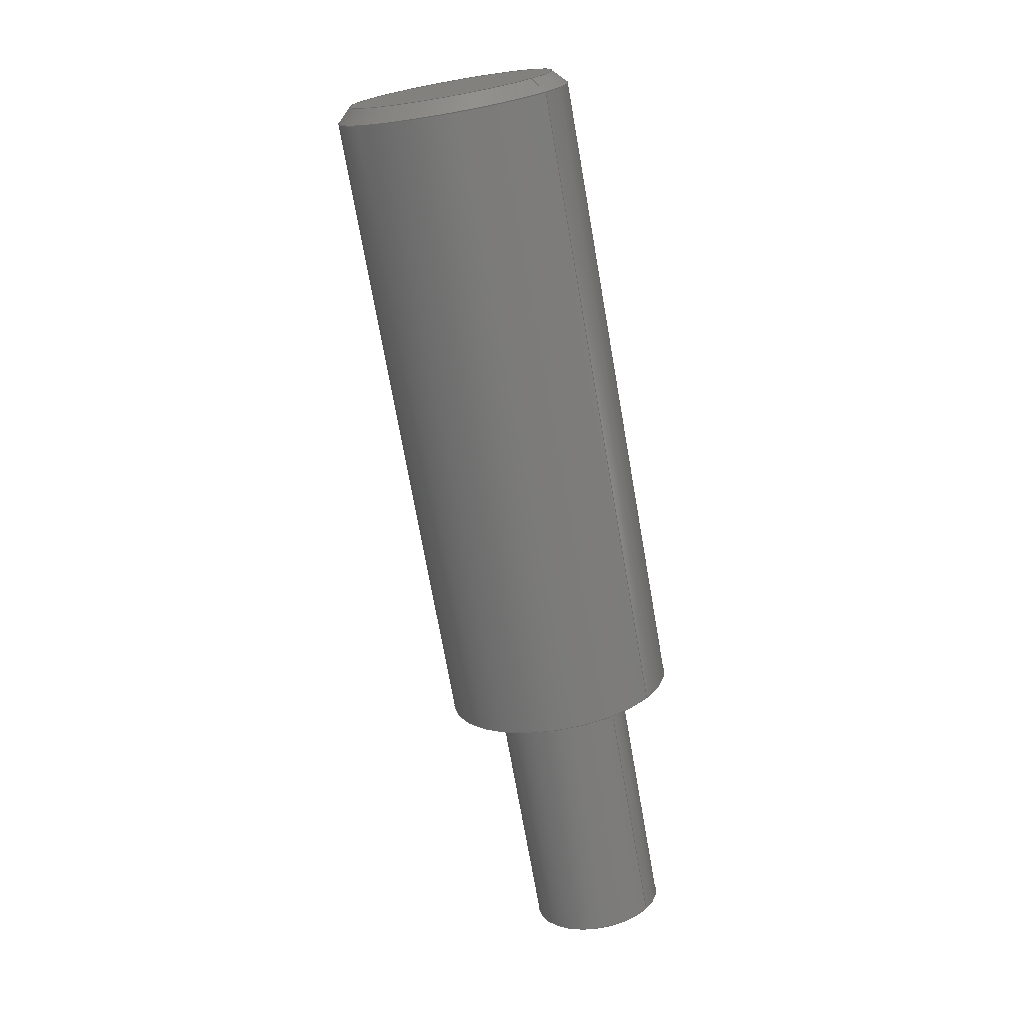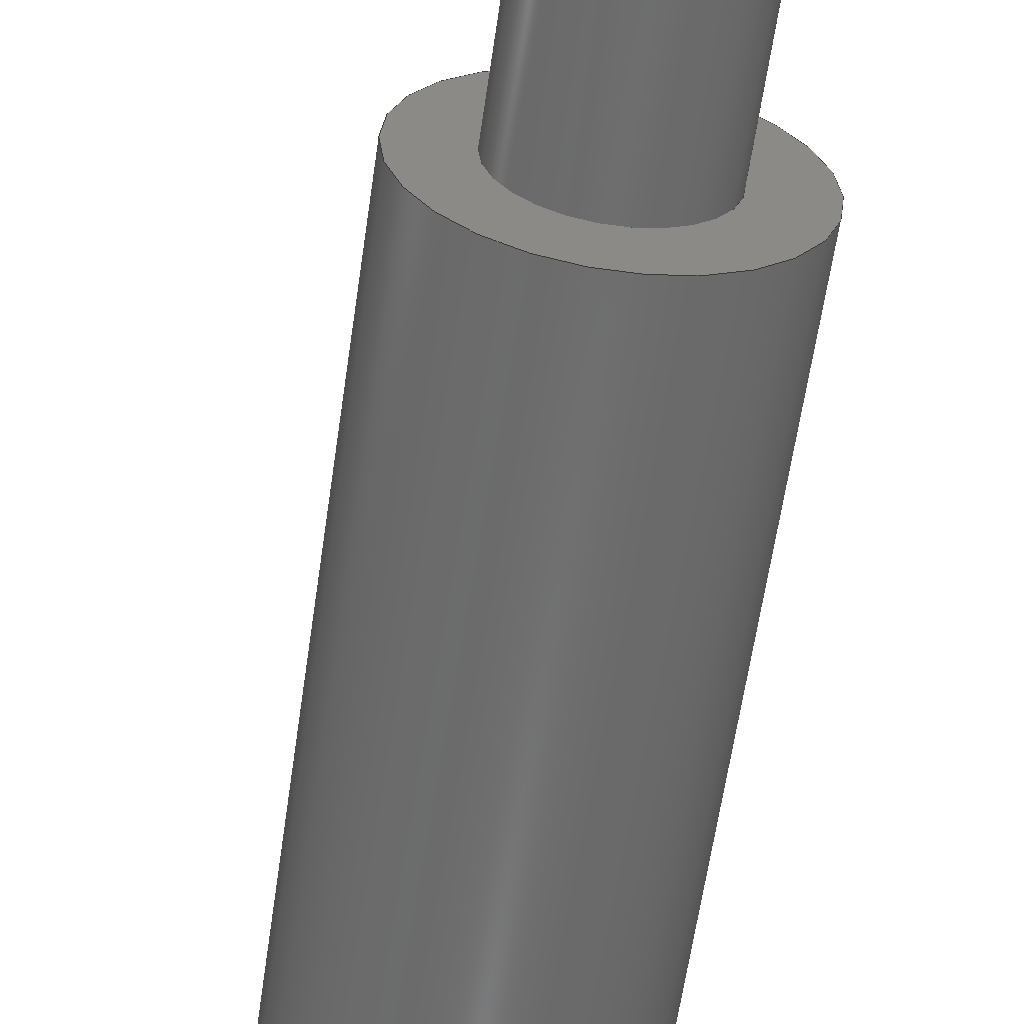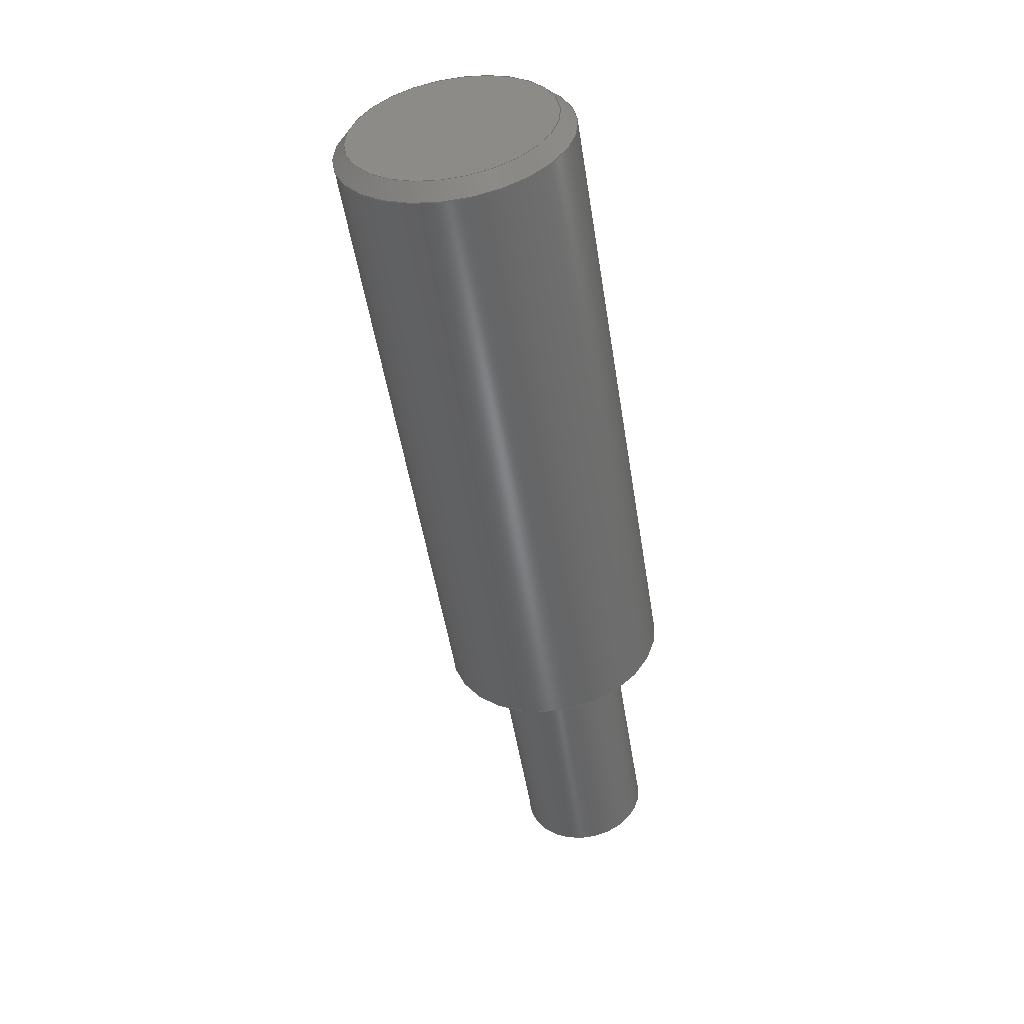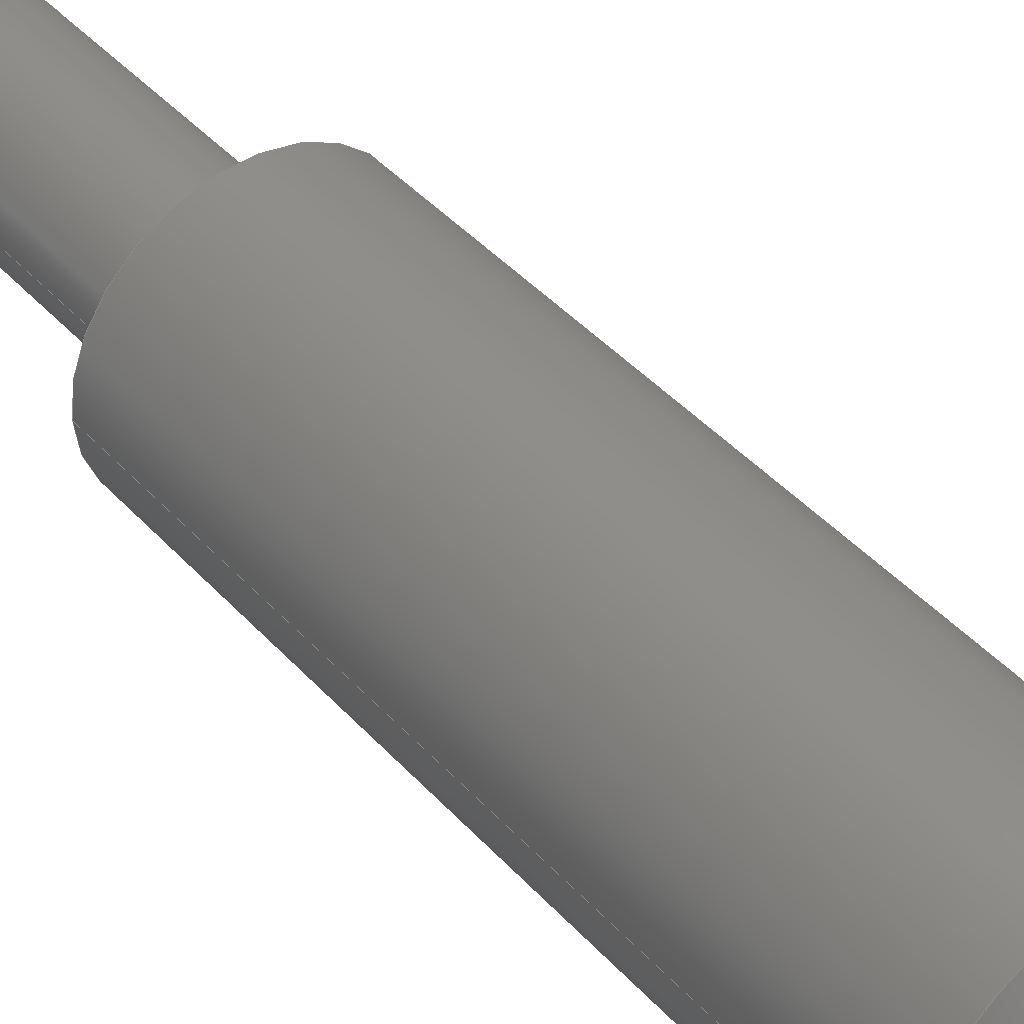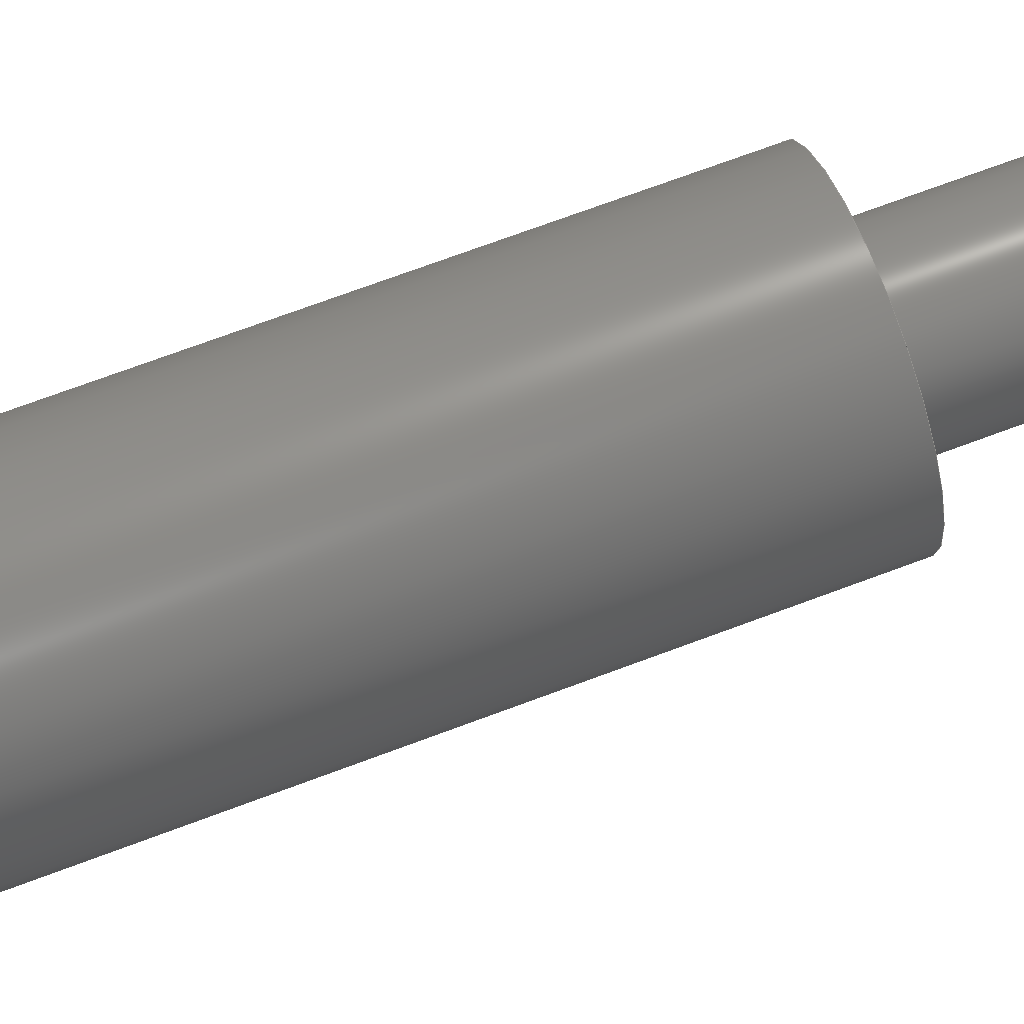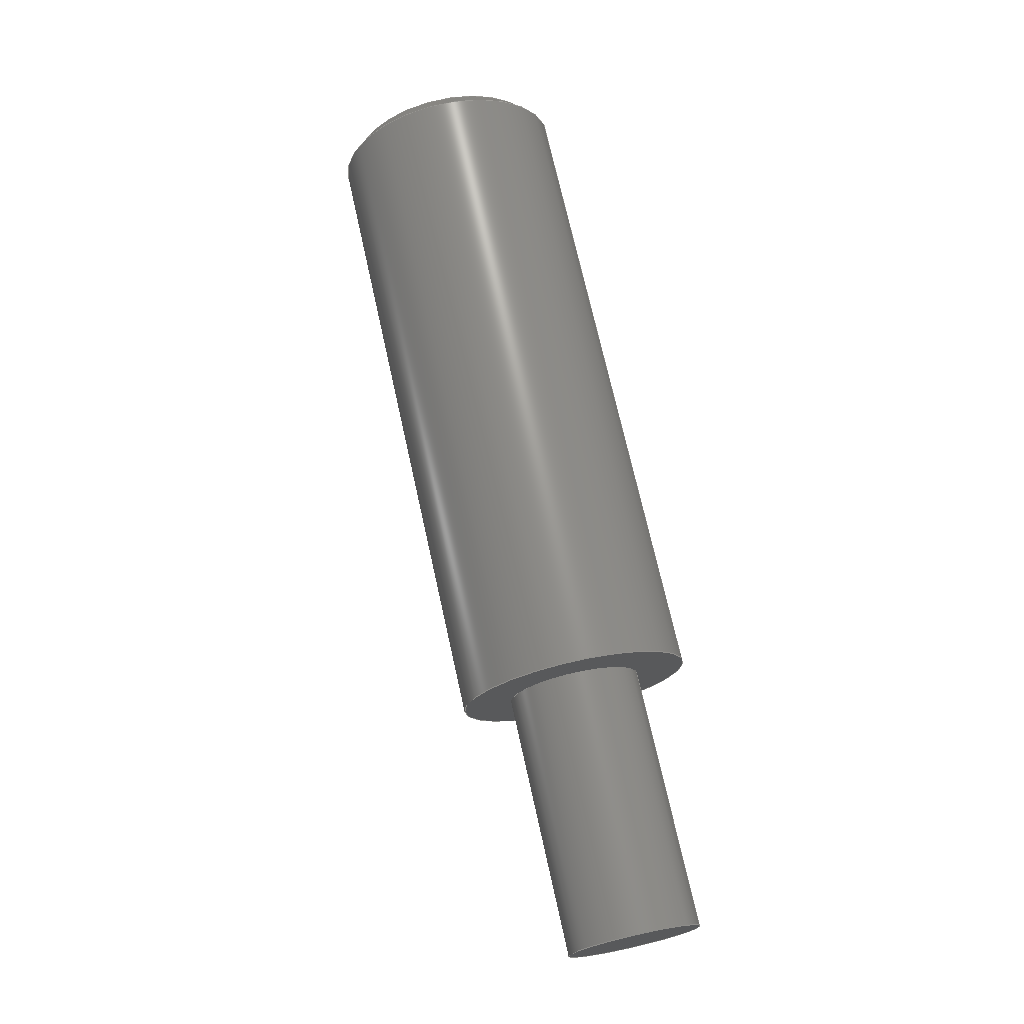
<metadata>
{"format":"step","ext":"step","renderer":"f3d","projection":"perspective","resolution":1024,"background":"white","views":[{"elev":24.9,"azim":36.9,"up":"+Y"},{"elev":-60.0,"azim":4.4,"up":"+Z"},{"elev":29.8,"azim":-43.1,"up":"+Y"},{"elev":44.8,"azim":153.2,"up":"+Z"},{"elev":72.7,"azim":-97.9,"up":"+Z"},{"elev":-18.4,"azim":1.1,"up":"+Y"}]}
</metadata>
<code>
ISO-10303-21;
DATA;
#1=MECHANICAL_DESIGN_GEOMETRIC_PRESENTATION_REPRESENTATION('',(#6),#122);
#2=(
CONVERSION_BASED_UNIT('degree',#3)
NAMED_UNIT(#124)
PLANE_ANGLE_UNIT()
);
#3=PLANE_ANGLE_MEASURE_WITH_UNIT(PLANE_ANGLE_MEASURE(0.01745),#129);
#4=SHAPE_REPRESENTATION_RELATIONSHIP('SRR','None',#132,#5);
#5=ADVANCED_BREP_SHAPE_REPRESENTATION($,(#7),#121);
#6=STYLED_ITEM('',(#142),#7);
#7=MANIFOLD_SOLID_BREP('_P2011-toggles',#65);
#8=CONICAL_SURFACE('',#77,0.0725,0.7854);
#9=FACE_BOUND('',#24,.T.);
#10=FACE_BOUND('',#26,.T.);
#11=FACE_BOUND('',#28,.T.);
#12=FACE_BOUND('',#30,.T.);
#13=CYLINDRICAL_SURFACE('',#71,0.0475);
#14=CYLINDRICAL_SURFACE('',#75,0.0825);
#15=FACE_OUTER_BOUND('',#21,.T.);
#16=FACE_OUTER_BOUND('',#22,.T.);
#17=FACE_OUTER_BOUND('',#23,.T.);
#18=FACE_OUTER_BOUND('',#25,.T.);
#19=FACE_OUTER_BOUND('',#27,.T.);
#20=FACE_OUTER_BOUND('',#29,.T.);
#21=EDGE_LOOP('',(#46));
#22=EDGE_LOOP('',(#47));
#23=EDGE_LOOP('',(#48));
#24=EDGE_LOOP('',(#49));
#25=EDGE_LOOP('',(#50));
#26=EDGE_LOOP('',(#51));
#27=EDGE_LOOP('',(#52));
#28=EDGE_LOOP('',(#53));
#29=EDGE_LOOP('',(#54));
#30=EDGE_LOOP('',(#55));
#31=CIRCLE('',#68,0.0725);
#32=CIRCLE('',#70,0.0475);
#33=CIRCLE('',#72,0.0475);
#34=CIRCLE('',#74,0.0825);
#35=CIRCLE('',#76,0.0825);
#36=VERTEX_POINT('',#104);
#37=VERTEX_POINT('',#107);
#38=VERTEX_POINT('',#110);
#39=VERTEX_POINT('',#113);
#40=VERTEX_POINT('',#116);
#41=EDGE_CURVE('',#36,#36,#31,.T.);
#42=EDGE_CURVE('',#37,#37,#32,.T.);
#43=EDGE_CURVE('',#38,#38,#33,.T.);
#44=EDGE_CURVE('',#39,#39,#34,.T.);
#45=EDGE_CURVE('',#40,#40,#35,.T.);
#46=ORIENTED_EDGE('',*,*,#41,.F.);
#47=ORIENTED_EDGE('',*,*,#42,.T.);
#48=ORIENTED_EDGE('',*,*,#42,.F.);
#49=ORIENTED_EDGE('',*,*,#43,.T.);
#50=ORIENTED_EDGE('',*,*,#44,.T.);
#51=ORIENTED_EDGE('',*,*,#43,.F.);
#52=ORIENTED_EDGE('',*,*,#44,.F.);
#53=ORIENTED_EDGE('',*,*,#45,.T.);
#54=ORIENTED_EDGE('',*,*,#45,.F.);
#55=ORIENTED_EDGE('',*,*,#41,.T.);
#56=PLANE('',#67);
#57=PLANE('',#69);
#58=PLANE('',#73);
#59=ADVANCED_FACE('',(#15),#56,.F.);
#60=ADVANCED_FACE('',(#16),#57,.F.);
#61=ADVANCED_FACE('',(#17,#9),#13,.T.);
#62=ADVANCED_FACE('',(#18,#10),#58,.F.);
#63=ADVANCED_FACE('',(#19,#11),#14,.T.);
#64=ADVANCED_FACE('',(#20,#12),#8,.T.);
#65=CLOSED_SHELL('',(#59,#60,#61,#62,#63,#64));
#66=AXIS2_PLACEMENT_3D('placement',#102,#78,#79);
#67=AXIS2_PLACEMENT_3D('',#103,#80,#81);
#68=AXIS2_PLACEMENT_3D('',#105,#82,#83);
#69=AXIS2_PLACEMENT_3D('',#106,#84,#85);
#70=AXIS2_PLACEMENT_3D('',#108,#86,#87);
#71=AXIS2_PLACEMENT_3D('',#109,#88,#89);
#72=AXIS2_PLACEMENT_3D('',#111,#90,#91);
#73=AXIS2_PLACEMENT_3D('',#112,#92,#93);
#74=AXIS2_PLACEMENT_3D('',#114,#94,#95);
#75=AXIS2_PLACEMENT_3D('',#115,#96,#97);
#76=AXIS2_PLACEMENT_3D('',#117,#98,#99);
#77=AXIS2_PLACEMENT_3D('',#118,#100,#101);
#78=DIRECTION('axis',(0,0,1));
#79=DIRECTION('refdir',(1,0,0));
#80=DIRECTION('center_axis',(0.2164,-0.9763,0));
#81=DIRECTION('ref_axis',(0.9763,0.2164,0));
#82=DIRECTION('center_axis',(0.2164,-0.9763,0));
#83=DIRECTION('ref_axis',(0.9763,0.2164,0));
#84=DIRECTION('center_axis',(-0.2164,0.9763,0));
#85=DIRECTION('ref_axis',(-0.9763,-0.2164,0));
#86=DIRECTION('center_axis',(0.2164,-0.9763,0));
#87=DIRECTION('ref_axis',(0.9763,0.2164,0));
#88=DIRECTION('center_axis',(-0.2164,0.9763,0));
#89=DIRECTION('ref_axis',(0.9763,0.2164,0));
#90=DIRECTION('center_axis',(0.2164,-0.9763,0));
#91=DIRECTION('ref_axis',(0.9763,0.2164,0));
#92=DIRECTION('center_axis',(-0.2164,0.9763,0));
#93=DIRECTION('ref_axis',(-0.9763,-0.2164,0));
#94=DIRECTION('center_axis',(0.2164,-0.9763,0));
#95=DIRECTION('ref_axis',(0.9763,0.2164,0));
#96=DIRECTION('center_axis',(-0.2164,0.9763,0));
#97=DIRECTION('ref_axis',(0.9763,0.2164,0));
#98=DIRECTION('center_axis',(0.2164,-0.9763,0));
#99=DIRECTION('ref_axis',(0.9763,0.2164,0));
#100=DIRECTION('center_axis',(0.2164,-0.9763,0));
#101=DIRECTION('ref_axis',(0.9763,0.2164,0));
#102=CARTESIAN_POINT('',(0,0,0));
#103=CARTESIAN_POINT('Origin',(-0.1406,0.4966,0));
#104=CARTESIAN_POINT('',(-0.0698,0.5123,0));
#105=CARTESIAN_POINT('Origin',(-0.1406,0.4966,0));
#106=CARTESIAN_POINT('Origin',(0.04637,-0.1272,0));
#107=CARTESIAN_POINT('',(0.04637,-0.1272,0));
#108=CARTESIAN_POINT('Origin',(1.848e-18,-0.1375,0));
#109=CARTESIAN_POINT('Origin',(0,-0.1375,0));
#110=CARTESIAN_POINT('',(0.005792,0.05584,0));
#111=CARTESIAN_POINT('Origin',(-0.04058,0.04556,0));
#112=CARTESIAN_POINT('Origin',(0.03996,0.06341,0));
#113=CARTESIAN_POINT('',(0.03996,0.06341,0));
#114=CARTESIAN_POINT('Origin',(-0.04058,0.04556,0));
#115=CARTESIAN_POINT('Origin',(0,-0.1375,0));
#116=CARTESIAN_POINT('',(-0.05787,0.5047,0));
#117=CARTESIAN_POINT('Origin',(-0.1384,0.4868,0));
#118=CARTESIAN_POINT('Origin',(-0.1406,0.4966,0));
#119=UNCERTAINTY_MEASURE_WITH_UNIT(LENGTH_MEASURE(0.0003937),
#125,'DISTANCE_ACCURACY_VALUE',
'Maximum model space distance between geometric entities at asserted c
onnectivities');
#120=UNCERTAINTY_MEASURE_WITH_UNIT(LENGTH_MEASURE(1e-06),#126,
'DISTANCE_ACCURACY_VALUE',
'Maximum model space distance between geometric entities at asserted c
onnectivities');
#121=(
GEOMETRIC_REPRESENTATION_CONTEXT(3)
GLOBAL_UNCERTAINTY_ASSIGNED_CONTEXT((#119))
GLOBAL_UNIT_ASSIGNED_CONTEXT((#125,#129,#128))
REPRESENTATION_CONTEXT('','3D')
);
#122=(
GEOMETRIC_REPRESENTATION_CONTEXT(3)
GLOBAL_UNCERTAINTY_ASSIGNED_CONTEXT((#120))
GLOBAL_UNIT_ASSIGNED_CONTEXT((#126,#2,#128))
REPRESENTATION_CONTEXT('','3D')
);
#123=DIMENSIONAL_EXPONENTS(1,0,0,0,0,0,0);
#124=DIMENSIONAL_EXPONENTS(0,0,0,0,0,0,0);
#125=(
CONVERSION_BASED_UNIT('__CONSTANT UNIT inch',#127)
LENGTH_UNIT()
NAMED_UNIT(#123)
);
#126=(
LENGTH_UNIT()
NAMED_UNIT(*)
SI_UNIT(.MILLI.,.METRE.)
);
#127=LENGTH_MEASURE_WITH_UNIT(LENGTH_MEASURE(25.4),#126);
#128=(
NAMED_UNIT(*)
SI_UNIT($,.STERADIAN.)
SOLID_ANGLE_UNIT()
);
#129=(
NAMED_UNIT(*)
PLANE_ANGLE_UNIT()
SI_UNIT($,.RADIAN.)
);
#130=SHAPE_DEFINITION_REPRESENTATION(#131,#132);
#131=PRODUCT_DEFINITION_SHAPE('',$,#134);
#132=SHAPE_REPRESENTATION('',(#66),#121);
#133=PRODUCT_DEFINITION_CONTEXT('part definition',#138,'design');
#134=PRODUCT_DEFINITION('_P2011-toggles','_P2011-toggles',#135,#133);
#135=PRODUCT_DEFINITION_FORMATION('',$,#140);
#136=PRODUCT_RELATED_PRODUCT_CATEGORY('_P2011-toggles','_P2011-toggles',
(#140));
#137=APPLICATION_PROTOCOL_DEFINITION('international standard',
'automotive_design',2009,#138);
#138=APPLICATION_CONTEXT(
'Core Data for Automotive Mechanical Design Process');
#139=PRODUCT_CONTEXT('part definition',#138,'mechanical');
#140=PRODUCT('_P2011-toggles','_P2011-toggles',$,(#139));
#141=PRESENTATION_STYLE_ASSIGNMENT((#143));
#142=PRESENTATION_STYLE_ASSIGNMENT((#144));
#143=SURFACE_STYLE_USAGE(.BOTH.,#145);
#144=SURFACE_STYLE_USAGE(.BOTH.,#146);
#145=SURFACE_SIDE_STYLE($,(#147));
#146=SURFACE_SIDE_STYLE($,(#148));
#147=SURFACE_STYLE_FILL_AREA(#149);
#148=SURFACE_STYLE_FILL_AREA(#150);
#149=FILL_AREA_STYLE($,(#151));
#150=FILL_AREA_STYLE($,(#152));
#151=FILL_AREA_STYLE_COLOUR($,#153);
#152=FILL_AREA_STYLE_COLOUR($,#154);
#153=COLOUR_RGB('',0.749,0.749,0.749);
#154=COLOUR_RGB('',1,1,1);
ENDSEC;
END-ISO-10303-21;

</code>
